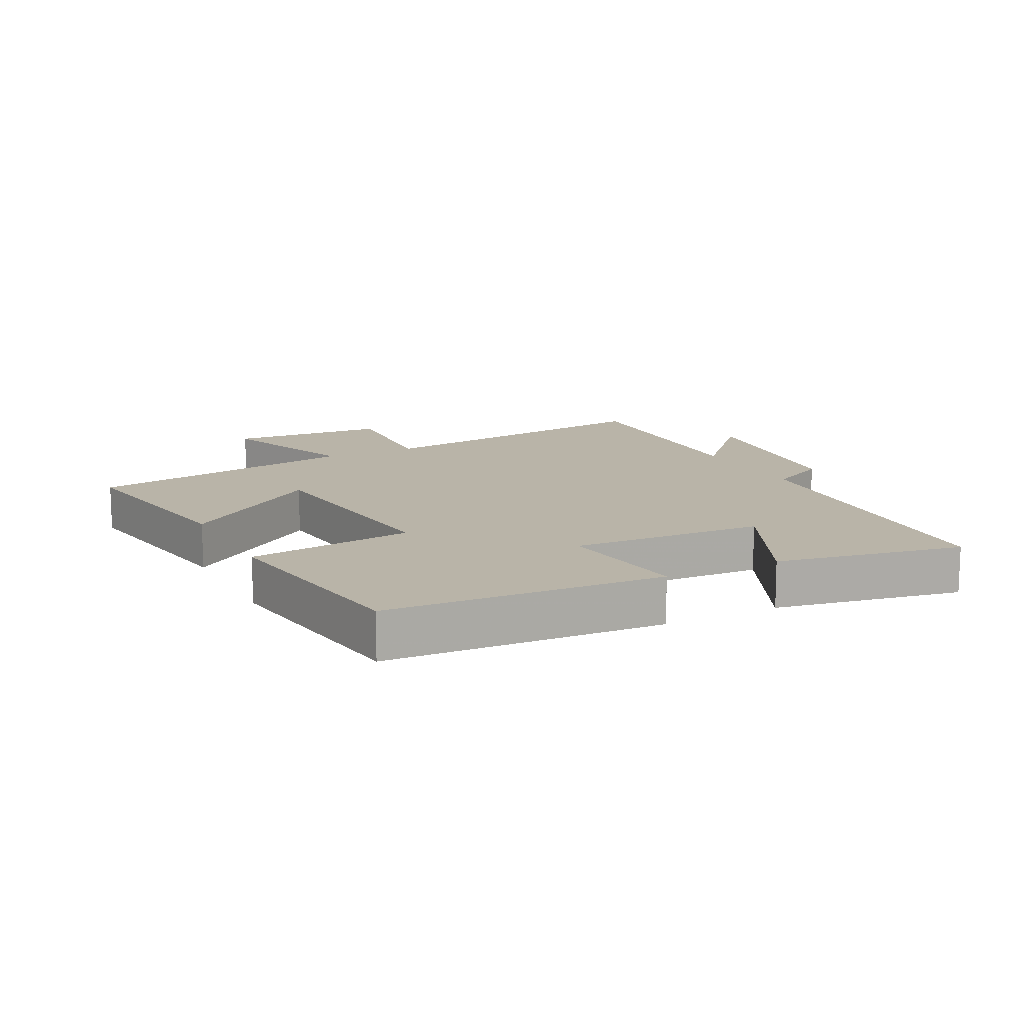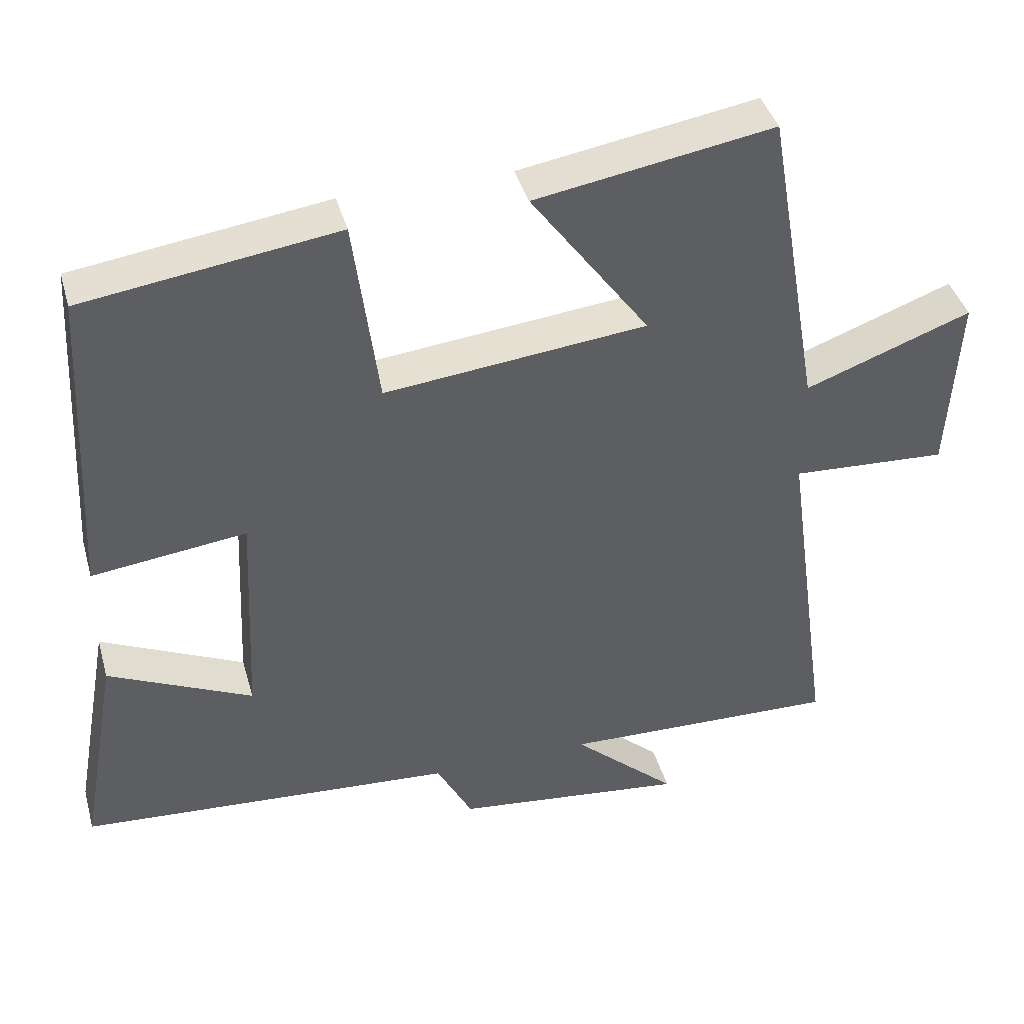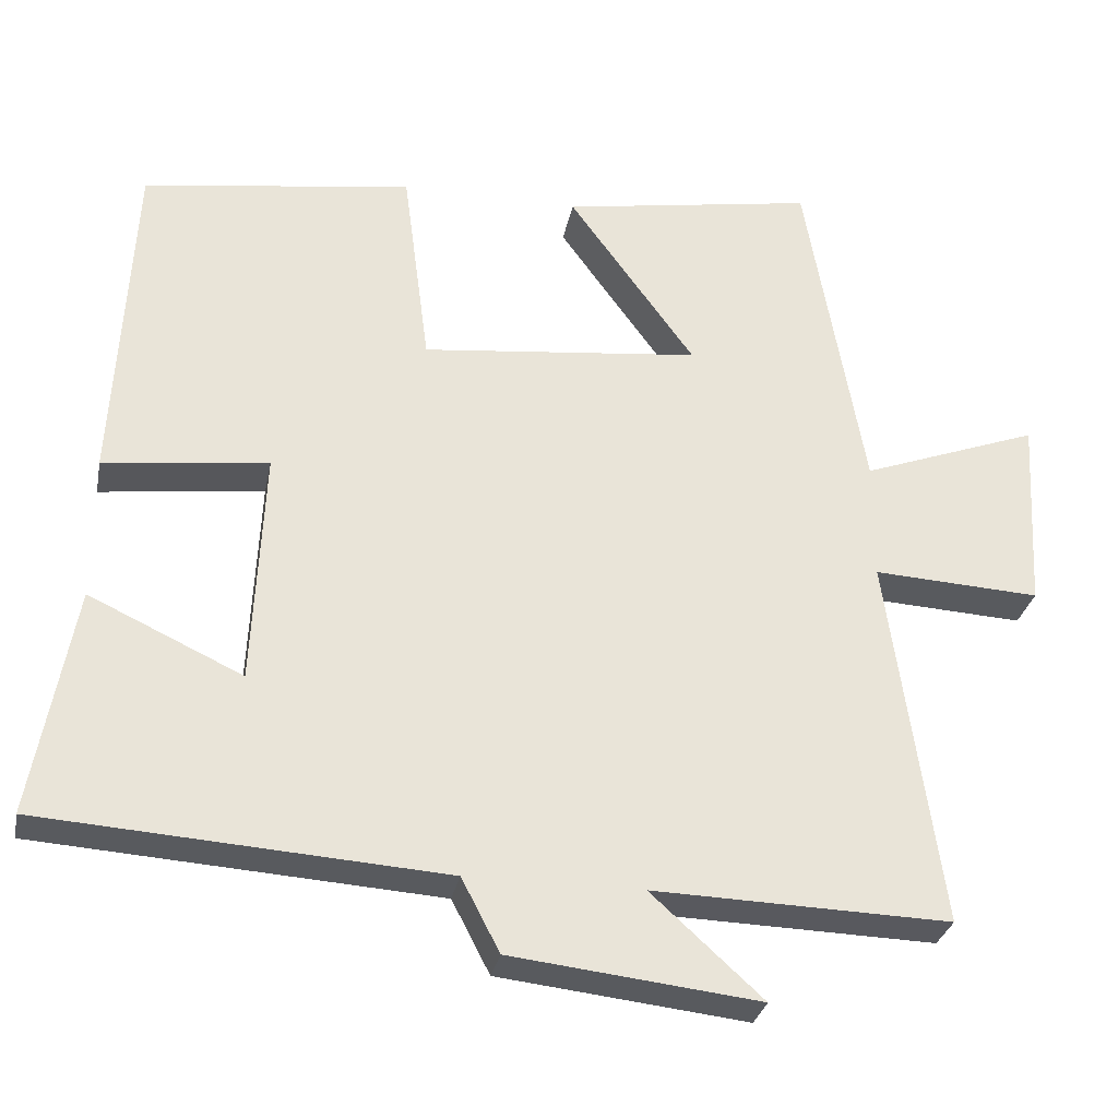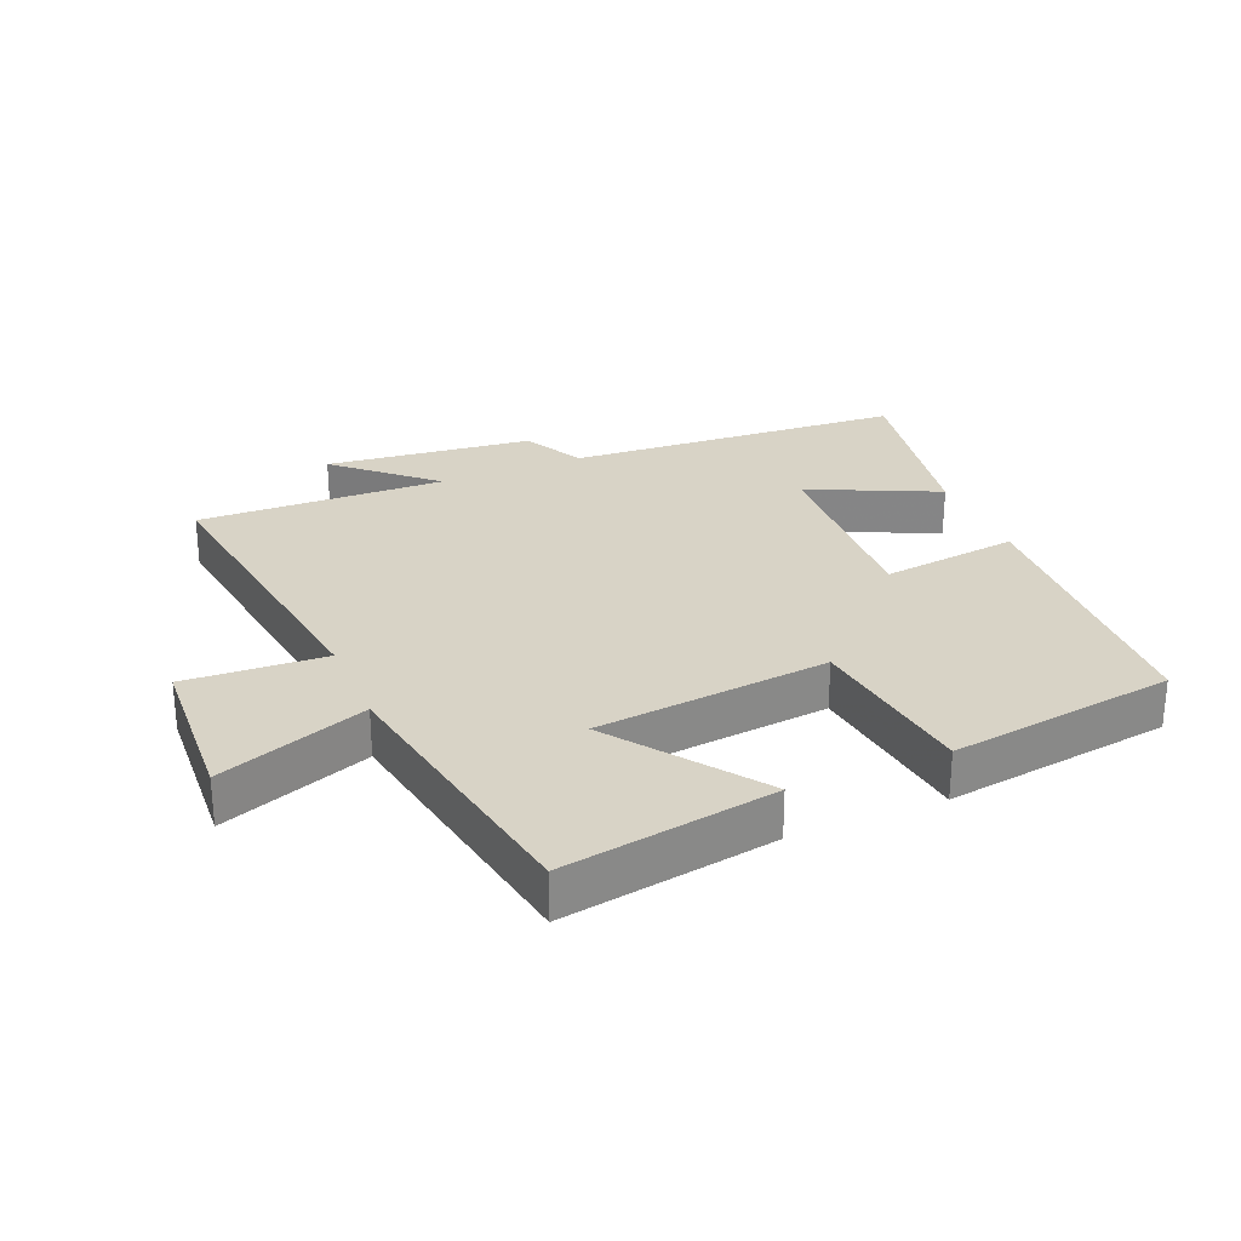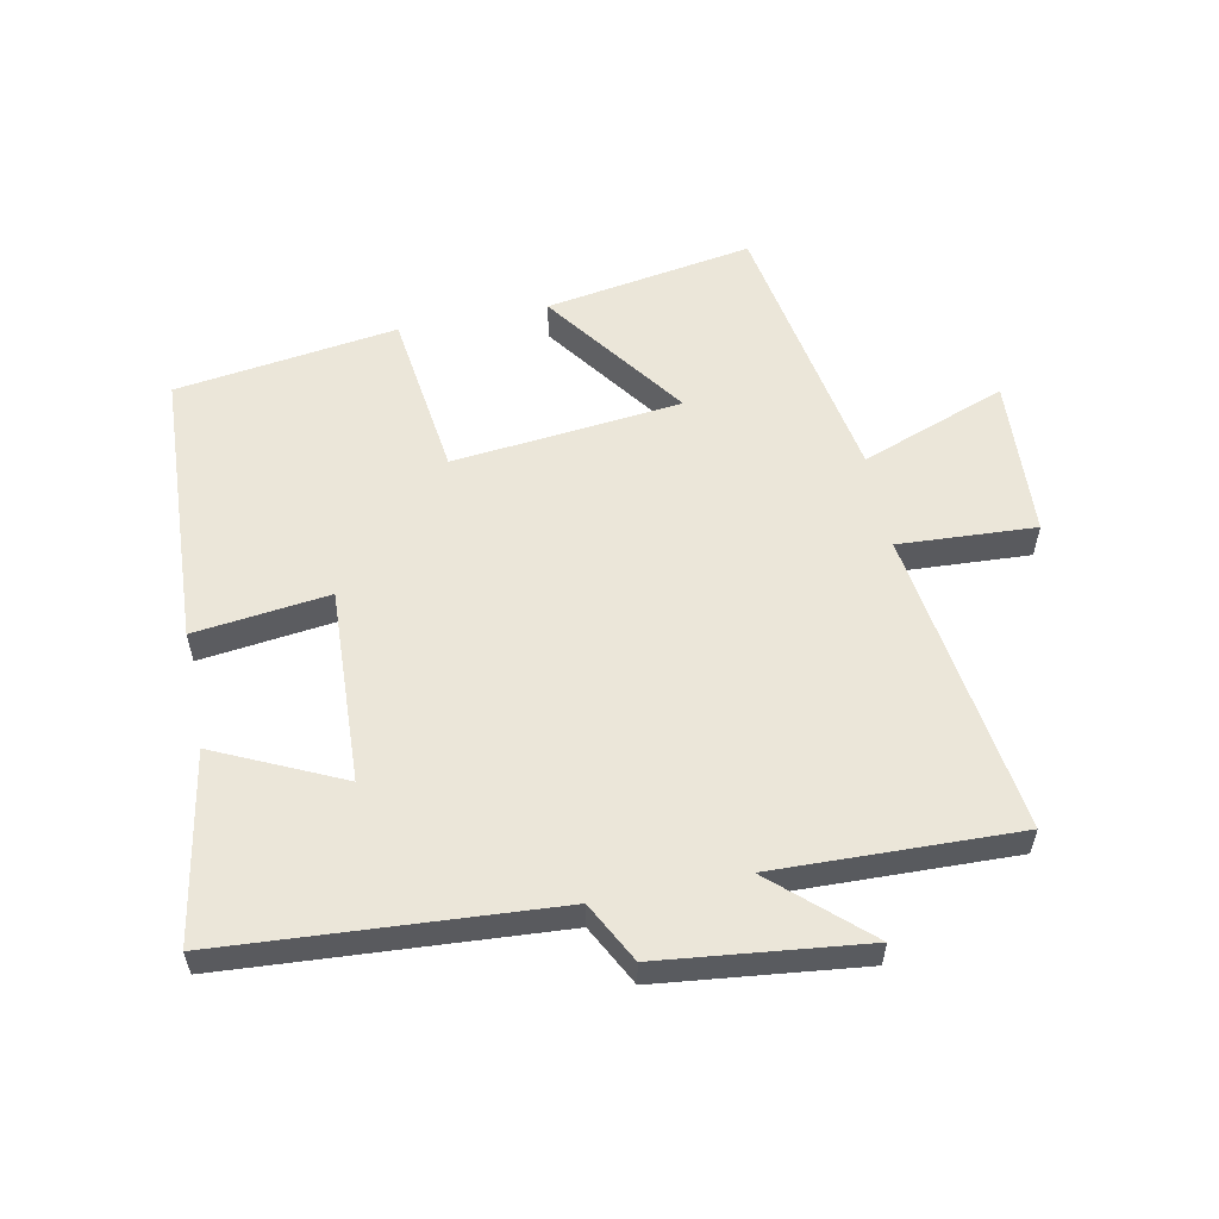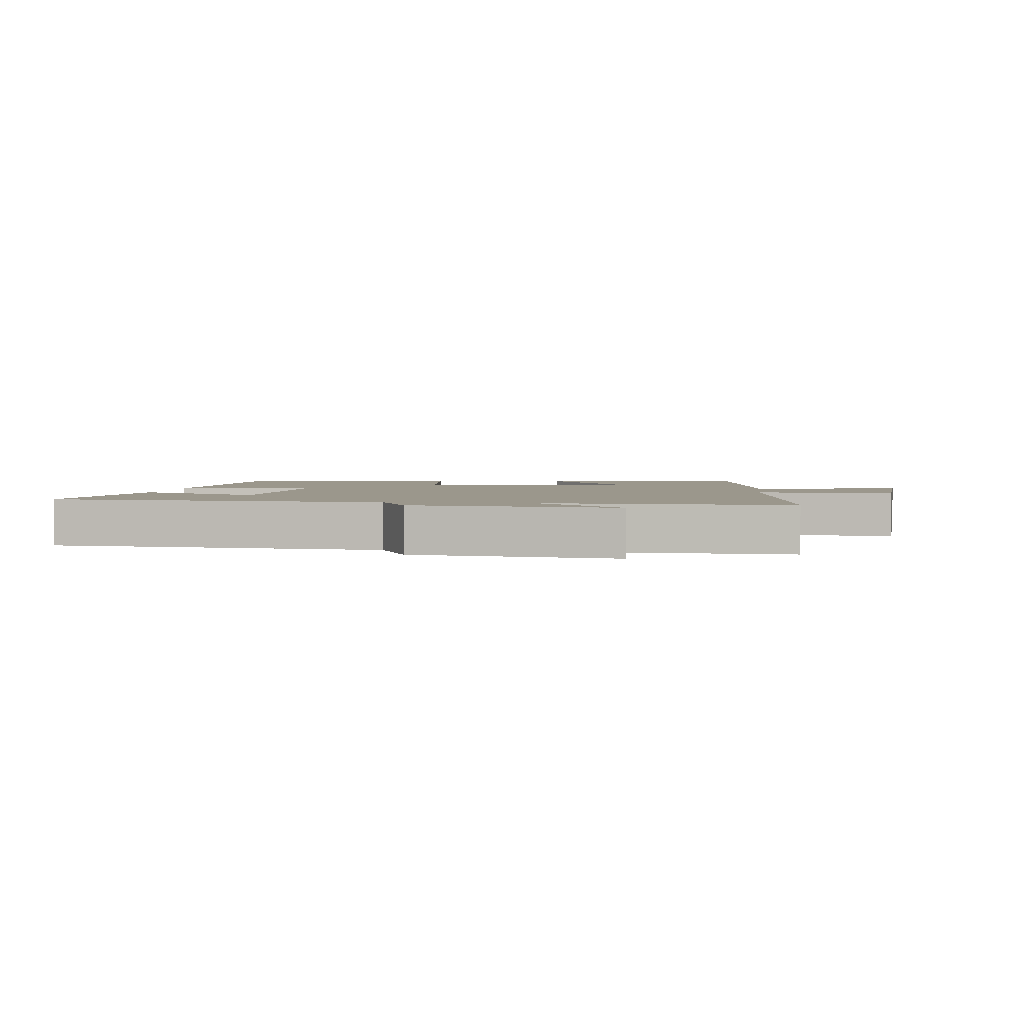
<metadata>
{"format":"obj","ext":"obj","renderer":"f3d","projection":"perspective","resolution":1024,"background":"white","views":[{"elev":13.2,"azim":63.1,"up":"+Y"},{"elev":41.1,"azim":164.6,"up":"+Z"},{"elev":-29.9,"azim":169.0,"up":"+Z"},{"elev":27.8,"azim":-22.8,"up":"+Y"},{"elev":56.6,"azim":168.6,"up":"+Y"},{"elev":2.7,"azim":-171.9,"up":"+Y"}]}
</metadata>
<code>
v -0.425 0.07 0.554
v -0.1 0.07 0.5
v -0.262 0.07 0.276
v 0.096 0.07 0.238
v 0.13 0.07 0.5
v 0.477 0.07 0.451
v 0.5 0.07 0.015
v 0.289 0.07 0.041
v 0.303 0.07 -0.263
v 0.5 0.07 -0.171
v 0.553 0.07 -0.465
v 0.037 0.07 -0.5
v -0.012 0.07 -0.594
v -0.33 0.07 -0.63
v -0.187 0.07 -0.5
v -0.567 0.07 -0.511
v -0.5 0.07 -0.032
v -0.714 0.07 -0.044
v -0.728 0.07 0.206
v -0.5 0.07 0.122
v -0.425 0 0.554
v -0.1 0 0.5
v -0.262 0 0.276
v 0.096 0 0.238
v 0.13 0 0.5
v 0.477 0 0.451
v 0.5 0 0.015
v 0.289 0 0.041
v 0.303 0 -0.263
v 0.5 0 -0.171
v 0.553 0 -0.465
v 0.037 0 -0.5
v -0.012 0 -0.594
v -0.33 0 -0.63
v -0.187 0 -0.5
v -0.567 0 -0.511
v -0.5 0 -0.032
v -0.714 0 -0.044
v -0.728 0 0.206
v -0.5 0 0.122
f 17 18 19 20
f 1 2 3
f 20 1 3
f 17 20 3
f 17 3 4
f 16 17 4
f 15 16 4
f 12 13 14 15
f 11 12 15
f 10 11 15
f 9 10 15
f 8 9 15 4
f 6 7 8
f 5 6 8
f 4 5 8
f 40 39 38 37
f 23 22 21
f 23 21 40
f 23 40 37
f 24 23 37
f 24 37 36
f 24 36 35
f 35 34 33 32
f 35 32 31
f 35 31 30
f 35 30 29
f 24 35 29 28
f 28 27 26
f 28 26 25
f 28 25 24
f 1 21 22 2
f 2 22 23 3
f 3 23 24 4
f 4 24 25 5
f 5 25 26 6
f 6 26 27 7
f 7 27 28 8
f 8 28 29 9
f 9 29 30 10
f 10 30 31 11
f 11 31 32 12
f 12 32 33 13
f 13 33 34 14
f 14 34 35 15
f 15 35 36 16
f 16 36 37 17
f 17 37 38 18
f 18 38 39 19
f 19 39 40 20
f 20 40 21 1

</code>
